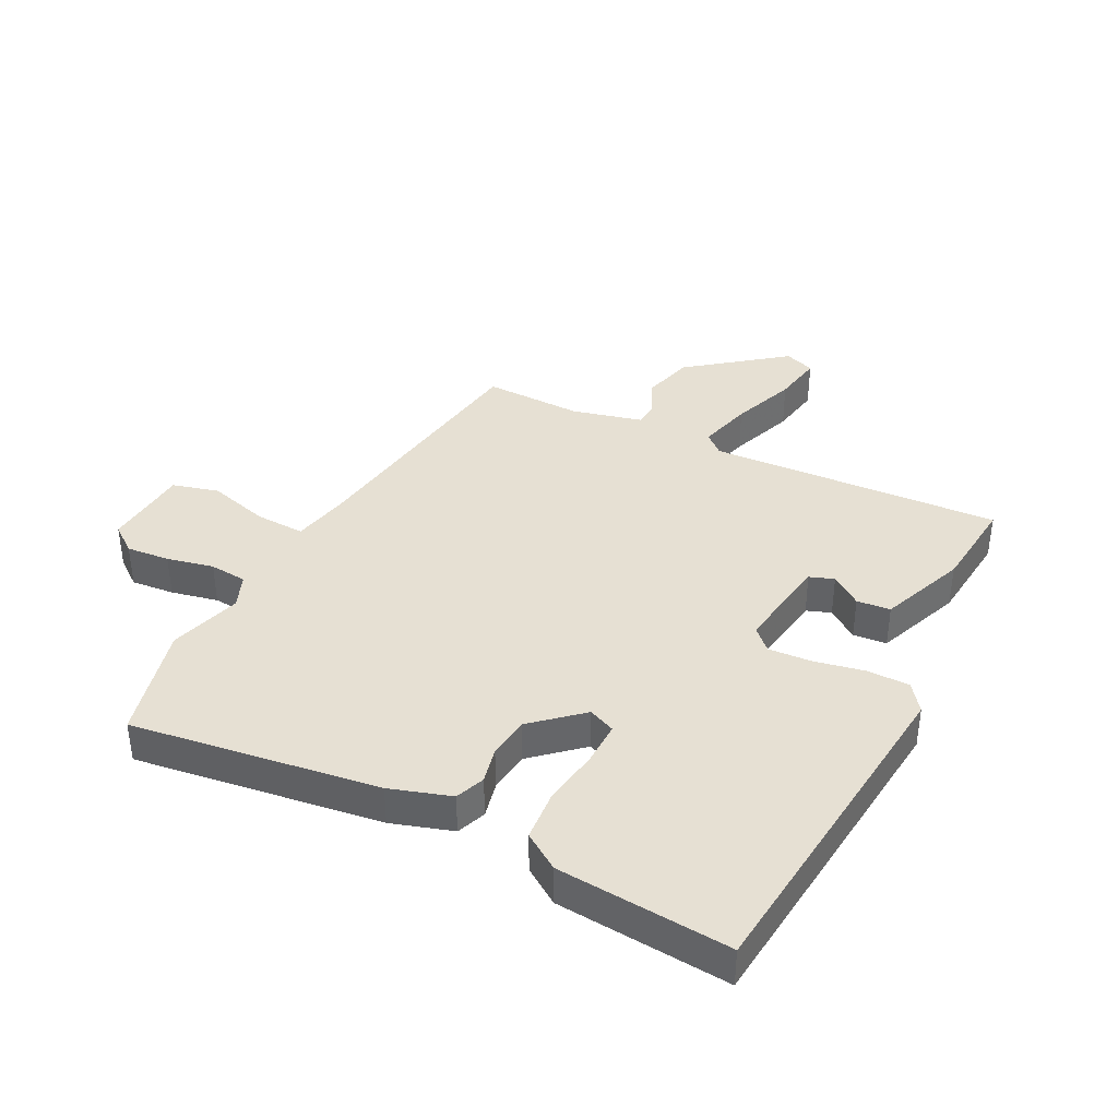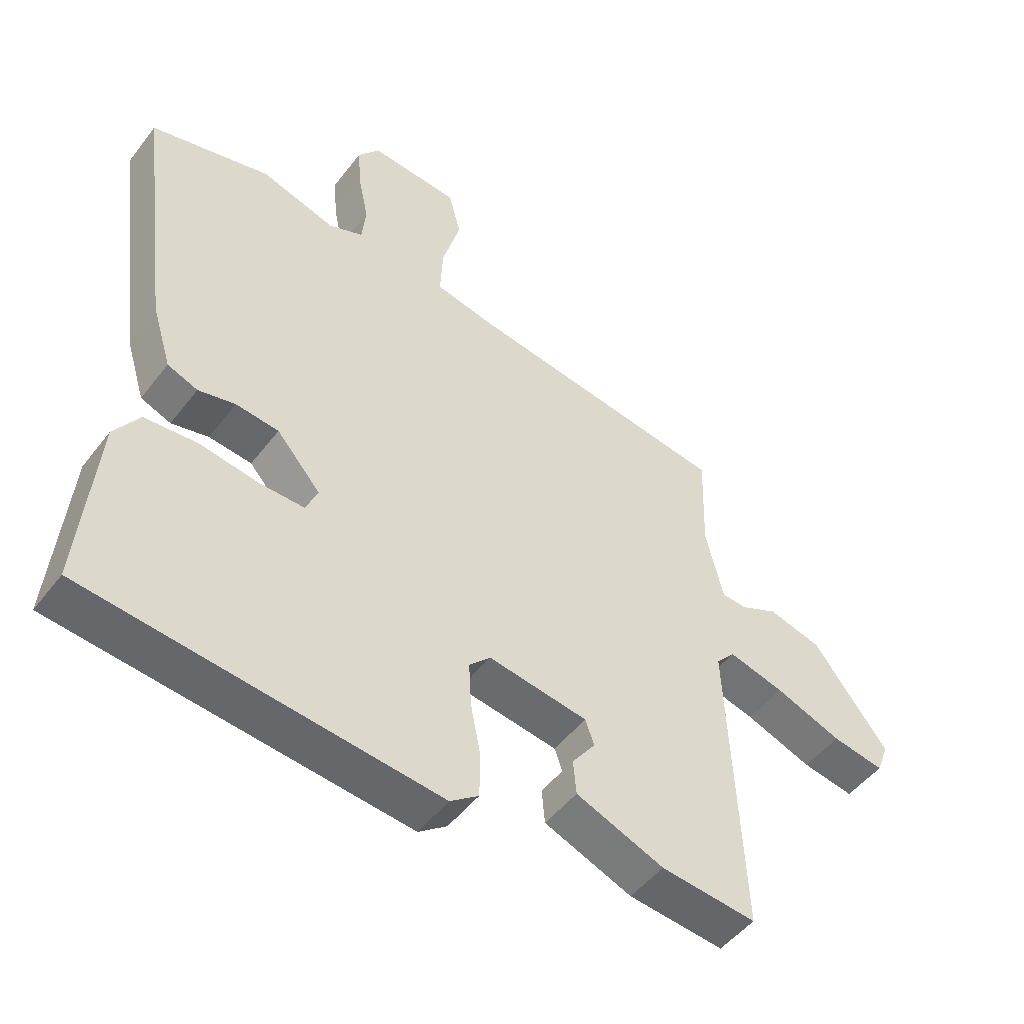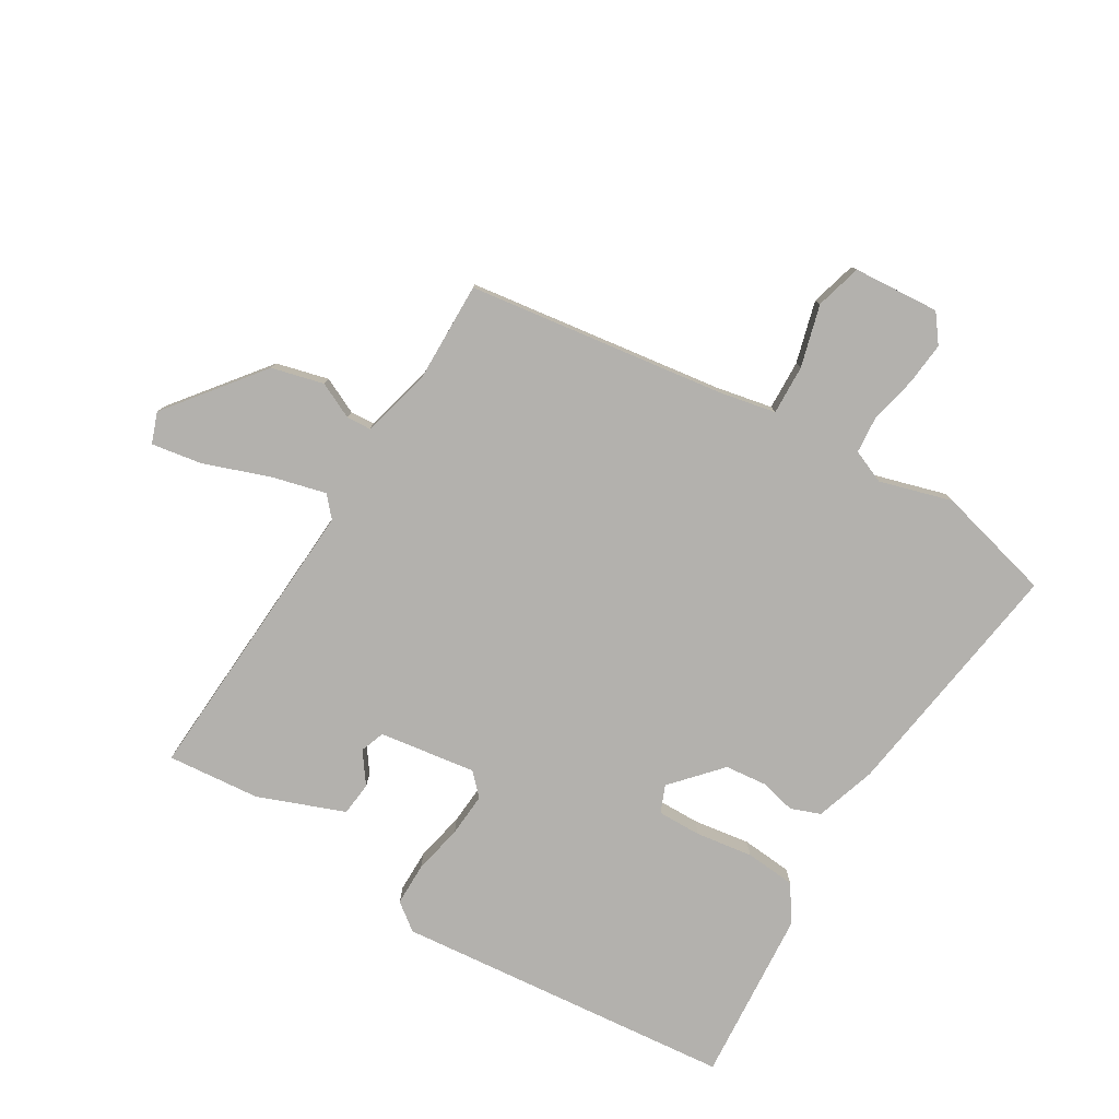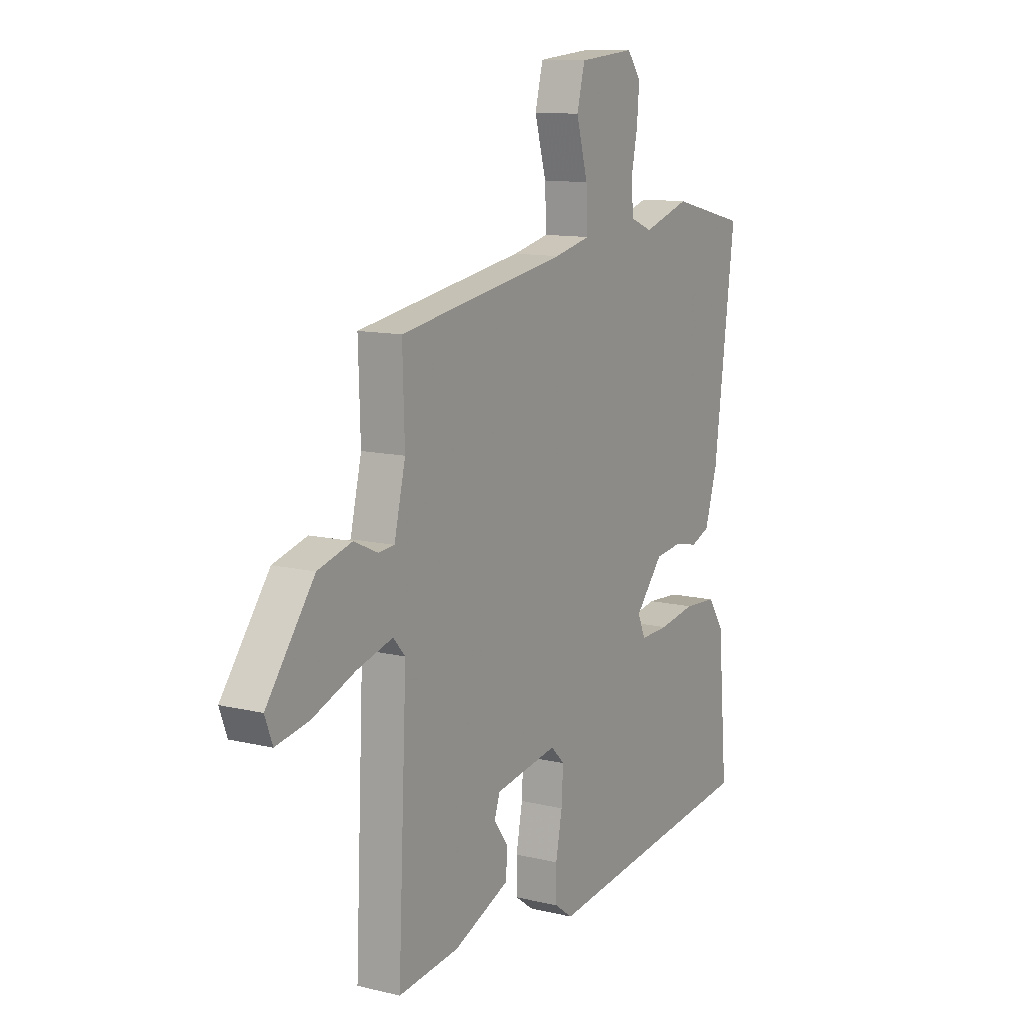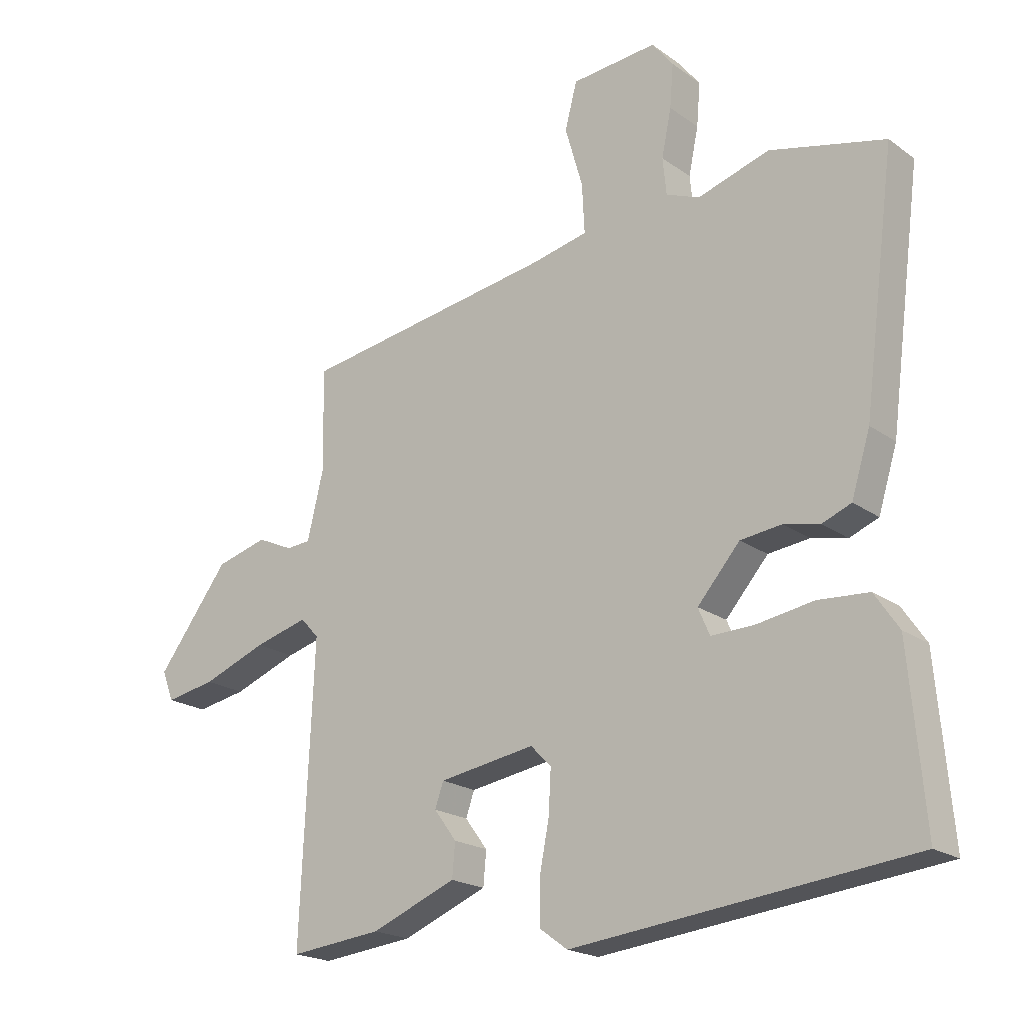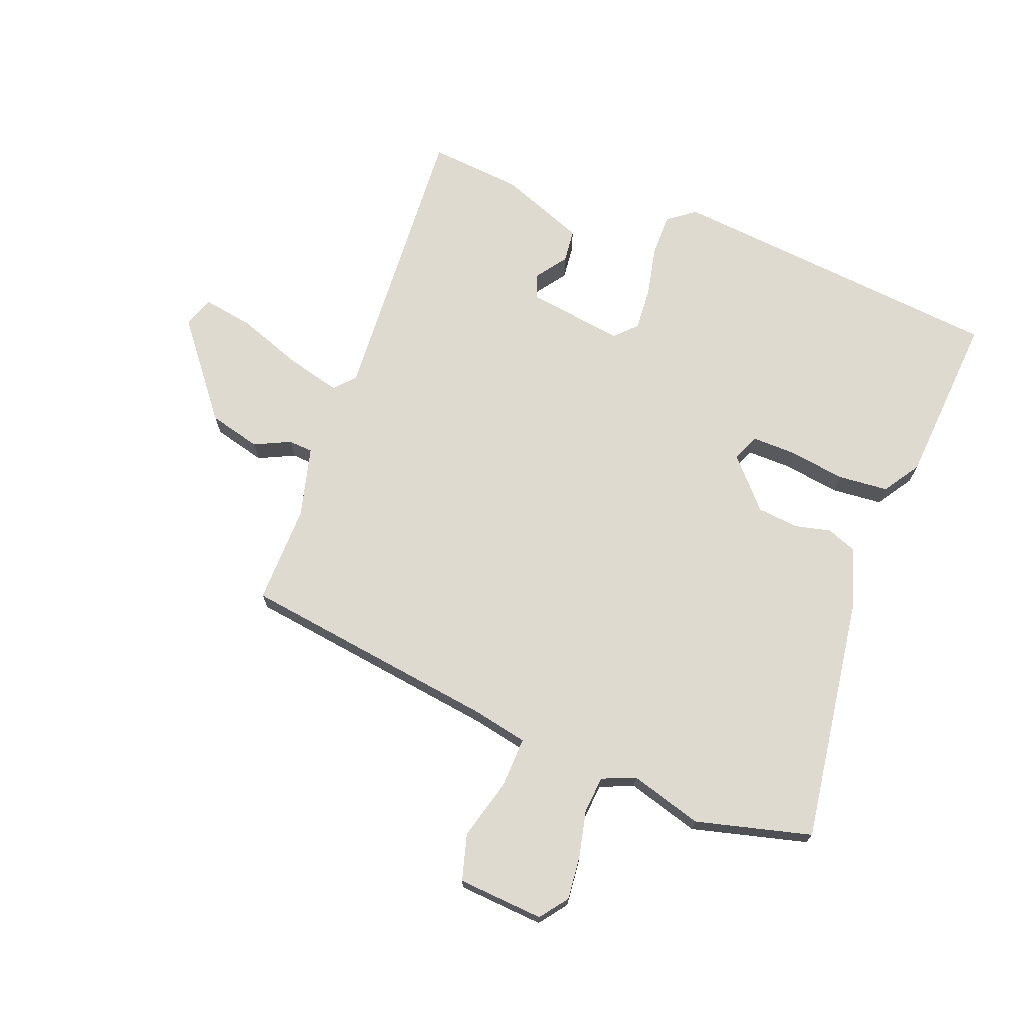
<metadata>
{"format":"obj","ext":"obj","renderer":"f3d","projection":"perspective","resolution":1024,"background":"white","views":[{"elev":38.5,"azim":116.5,"up":"+Y"},{"elev":-49.0,"azim":144.2,"up":"+Z"},{"elev":-79.2,"azim":-31.8,"up":"+Y"},{"elev":11.8,"azim":-60.0,"up":"+Z"},{"elev":-20.2,"azim":38.0,"up":"+Z"},{"elev":71.0,"azim":20.2,"up":"+Y"}]}
</metadata>
<code>
v -0.475 0.07 0.419
v -0.054 0.07 0.484
v 0.038 0.07 0.504
v 0.034 0.07 0.585
v 0.005 0.07 0.686
v 0.025 0.07 0.762
v 0.166 0.07 0.774
v 0.201 0.07 0.729
v 0.195 0.07 0.658
v 0.179 0.07 0.581
v 0.185 0.07 0.52
v 0.24 0.07 0.498
v 0.358 0.07 0.534
v 0.548 0.07 0.488
v 0.495 0.07 0.083
v 0.464 0.07 -0.017
v 0.416 0.07 -0.036
v 0.357 0.07 -0.023
v 0.289 0.07 -0.031
v 0.219 0.07 -0.111
v 0.238 0.07 -0.155
v 0.31 0.07 -0.153
v 0.403 0.07 -0.138
v 0.486 0.07 -0.144
v 0.526 0.07 -0.203
v 0.551 0.07 -0.486
v -0.004 0.07 -0.547
v -0.049 0.07 -0.514
v -0.05 0.07 -0.444
v -0.034 0.07 -0.362
v -0.03 0.07 -0.291
v -0.064 0.07 -0.257
v -0.222 0.07 -0.282
v -0.236 0.07 -0.322
v -0.199 0.07 -0.372
v -0.204 0.07 -0.427
v -0.344 0.07 -0.483
v -0.496 0.07 -0.499
v -0.474 0.07 -0.019
v -0.504 0.07 0.014
v -0.593 0.07 -0.01
v -0.699 0.07 -0.05
v -0.782 0.07 -0.065
v -0.801 0.07 -0.015
v -0.682 0.07 0.141
v -0.597 0.07 0.164
v -0.538 0.07 0.137
v -0.498 0.07 0.14
v -0.47 0.07 0.256
v -0.475 0 0.419
v -0.054 0 0.484
v 0.038 0 0.504
v 0.034 0 0.585
v 0.005 0 0.686
v 0.025 0 0.762
v 0.166 0 0.774
v 0.201 0 0.729
v 0.195 0 0.658
v 0.179 0 0.581
v 0.185 0 0.52
v 0.24 0 0.498
v 0.358 0 0.534
v 0.548 0 0.488
v 0.495 0 0.083
v 0.464 0 -0.017
v 0.416 0 -0.036
v 0.357 0 -0.023
v 0.289 0 -0.031
v 0.219 0 -0.111
v 0.238 0 -0.155
v 0.31 0 -0.153
v 0.403 0 -0.138
v 0.486 0 -0.144
v 0.526 0 -0.203
v 0.551 0 -0.486
v -0.004 0 -0.547
v -0.049 0 -0.514
v -0.05 0 -0.444
v -0.034 0 -0.362
v -0.03 0 -0.291
v -0.064 0 -0.257
v -0.222 0 -0.282
v -0.236 0 -0.322
v -0.199 0 -0.372
v -0.204 0 -0.427
v -0.344 0 -0.483
v -0.496 0 -0.499
v -0.474 0 -0.019
v -0.504 0 0.014
v -0.593 0 -0.01
v -0.699 0 -0.05
v -0.782 0 -0.065
v -0.801 0 -0.015
v -0.682 0 0.141
v -0.597 0 0.164
v -0.538 0 0.137
v -0.498 0 0.14
v -0.47 0 0.256
f 44 45 46 47
f 44 47 48
f 41 42 43 44
f 40 41 44 48
f 39 40 48 49
f 37 38 39
f 34 35 36 37
f 33 34 37 39
f 32 33 39 49
f 27 28 29 30
f 27 30 31
f 26 27 31
f 22 23 24 25
f 21 22 25 26
f 15 16 17 18
f 15 18 19
f 12 13 14 15
f 11 12 15 19
f 7 8 9 10
f 5 6 7 10
f 4 5 10 11
f 3 4 11 19
f 32 49 1 2
f 21 26 31 32
f 20 21 32 2
f 2 3 19 20
f 96 95 94 93
f 97 96 93
f 93 92 91 90
f 97 93 90 89
f 98 97 89 88
f 88 87 86
f 86 85 84 83
f 88 86 83 82
f 98 88 82 81
f 79 78 77 76
f 80 79 76
f 80 76 75
f 74 73 72 71
f 75 74 71 70
f 67 66 65 64
f 68 67 64
f 64 63 62 61
f 68 64 61 60
f 59 58 57 56
f 59 56 55 54
f 60 59 54 53
f 68 60 53 52
f 51 50 98 81
f 81 80 75 70
f 51 81 70 69
f 69 68 52 51
f 1 50 51 2
f 2 51 52 3
f 3 52 53 4
f 4 53 54 5
f 5 54 55 6
f 6 55 56 7
f 7 56 57 8
f 8 57 58 9
f 9 58 59 10
f 10 59 60 11
f 11 60 61 12
f 12 61 62 13
f 13 62 63 14
f 14 63 64 15
f 15 64 65 16
f 16 65 66 17
f 17 66 67 18
f 18 67 68 19
f 19 68 69 20
f 20 69 70 21
f 21 70 71 22
f 22 71 72 23
f 23 72 73 24
f 24 73 74 25
f 25 74 75 26
f 26 75 76 27
f 27 76 77 28
f 28 77 78 29
f 29 78 79 30
f 30 79 80 31
f 31 80 81 32
f 32 81 82 33
f 33 82 83 34
f 34 83 84 35
f 35 84 85 36
f 36 85 86 37
f 37 86 87 38
f 38 87 88 39
f 39 88 89 40
f 40 89 90 41
f 41 90 91 42
f 42 91 92 43
f 43 92 93 44
f 44 93 94 45
f 45 94 95 46
f 46 95 96 47
f 47 96 97 48
f 48 97 98 49
f 49 98 50 1

</code>
